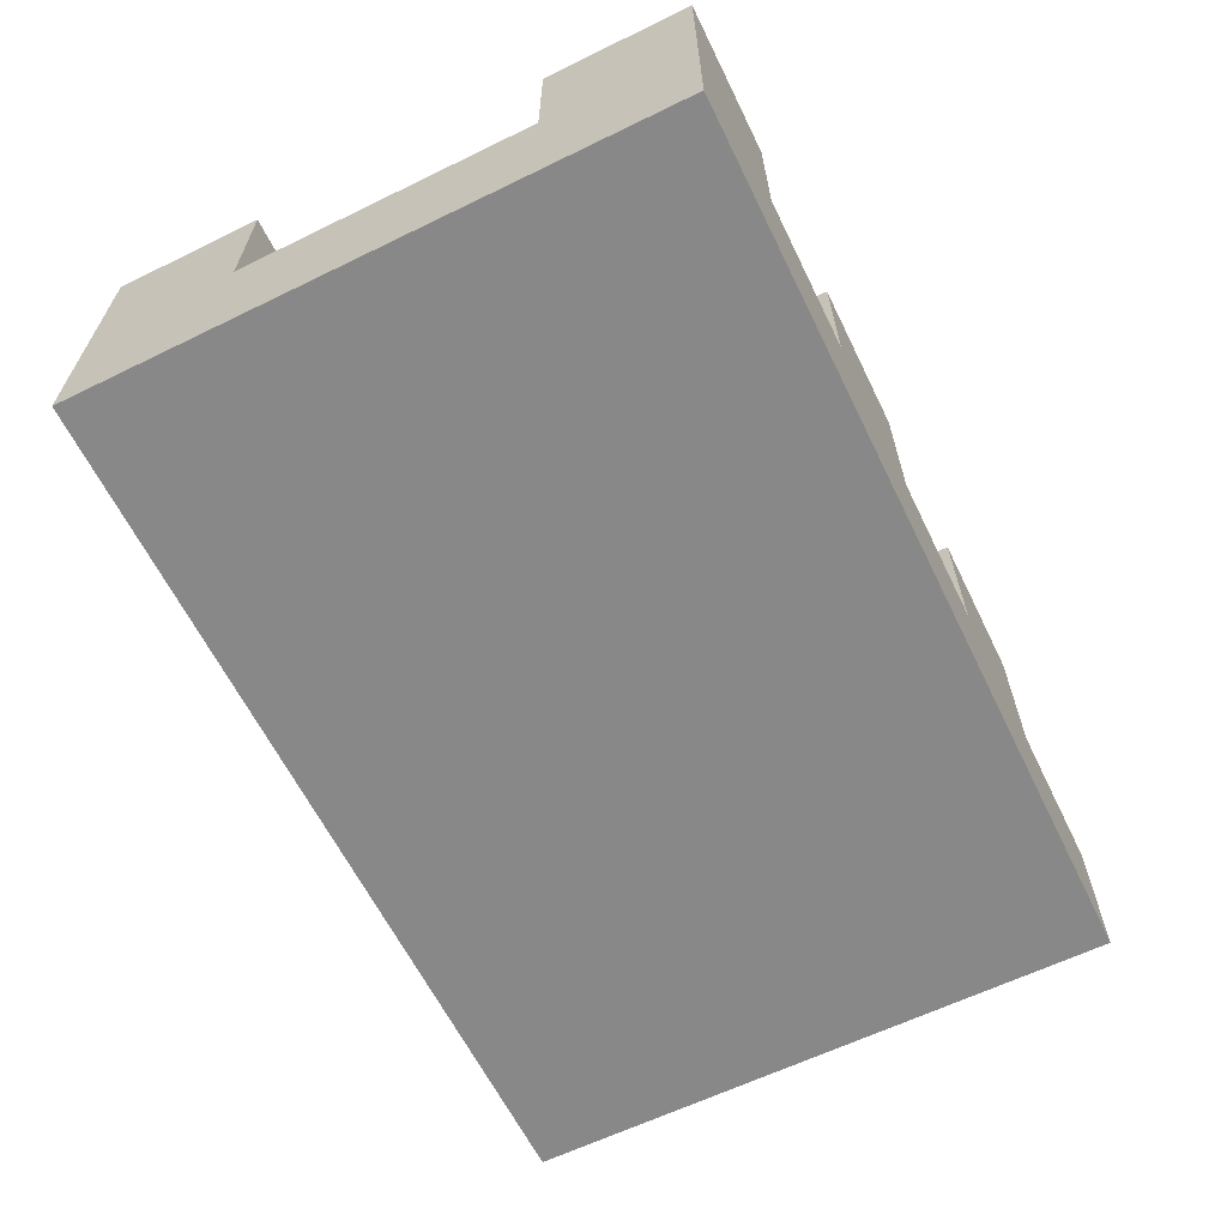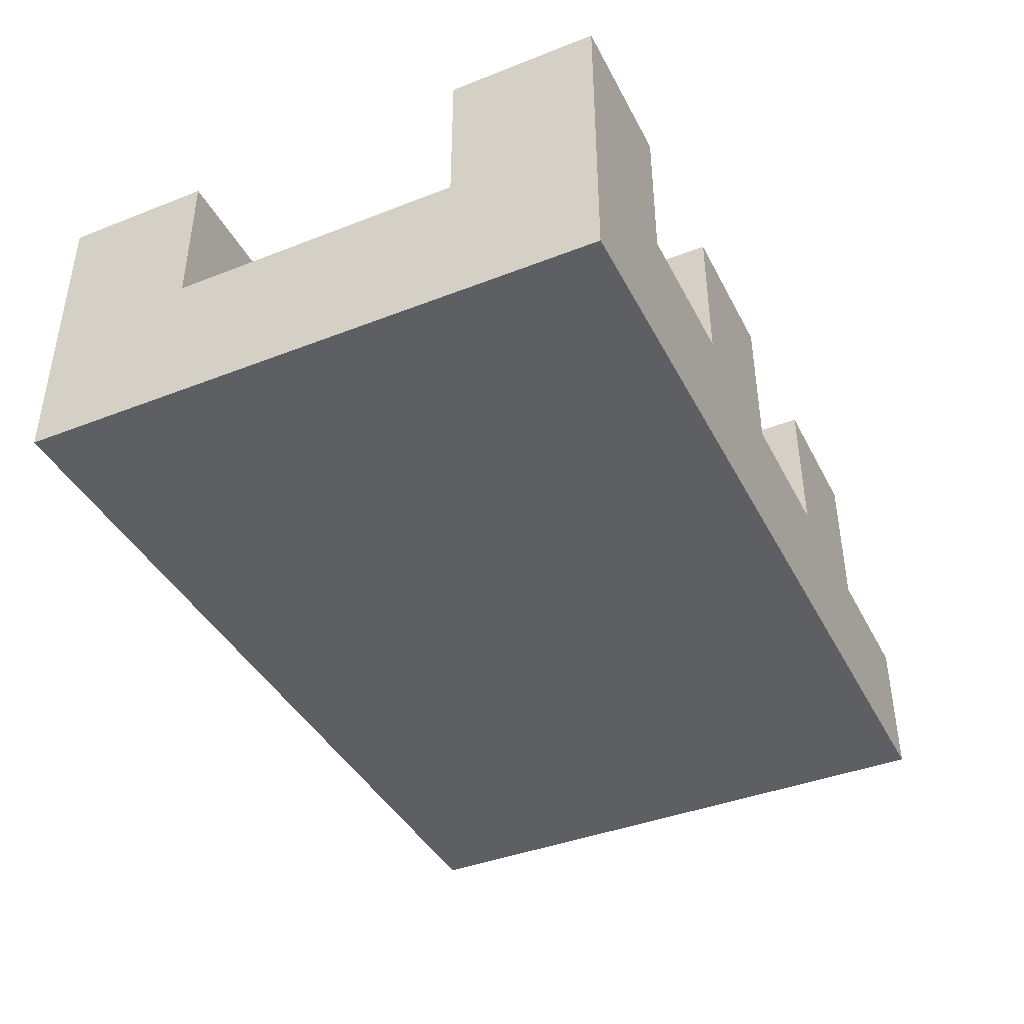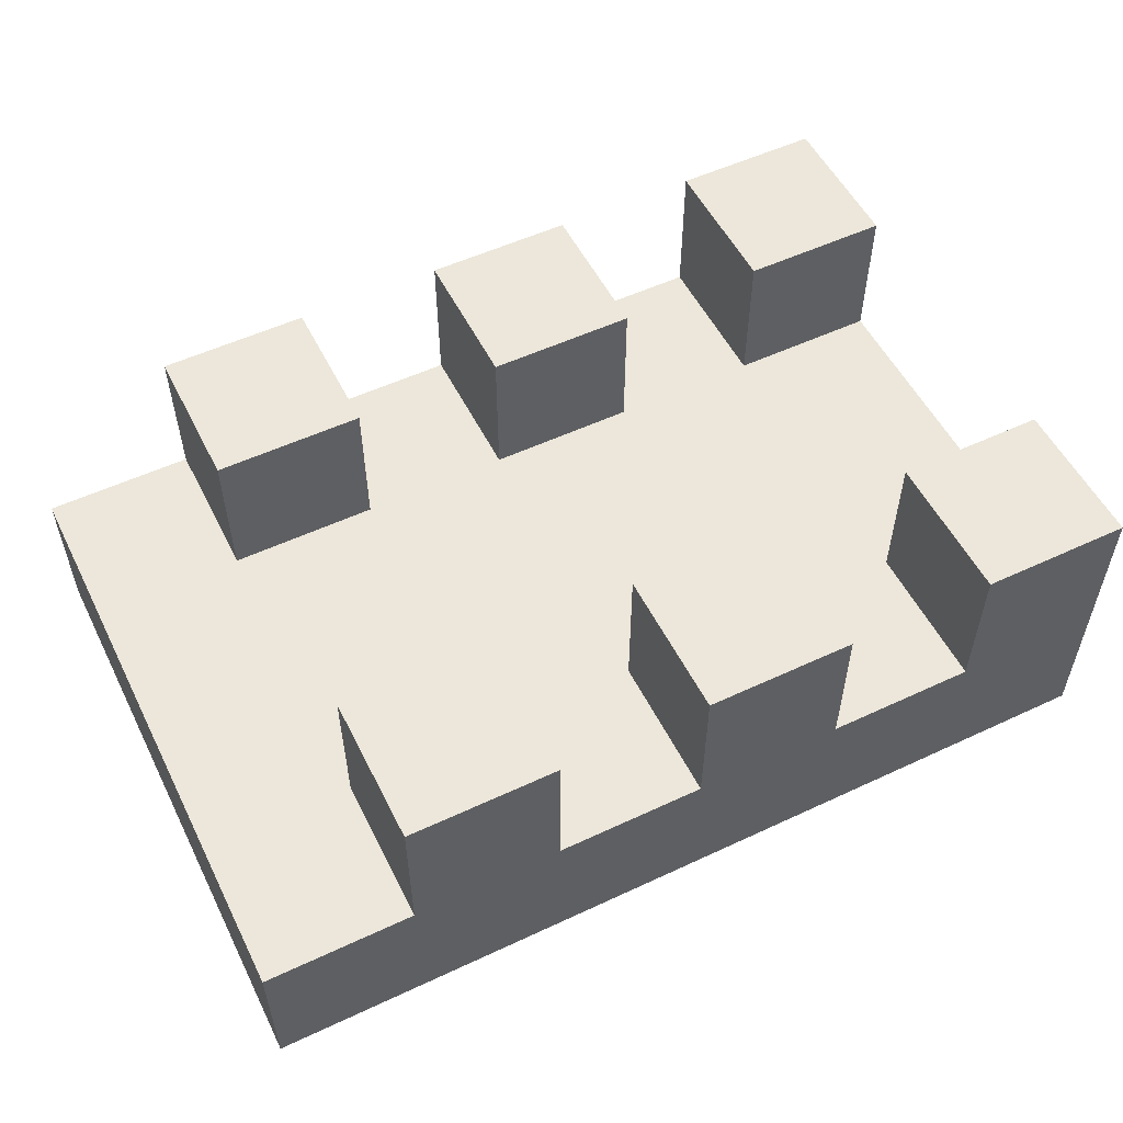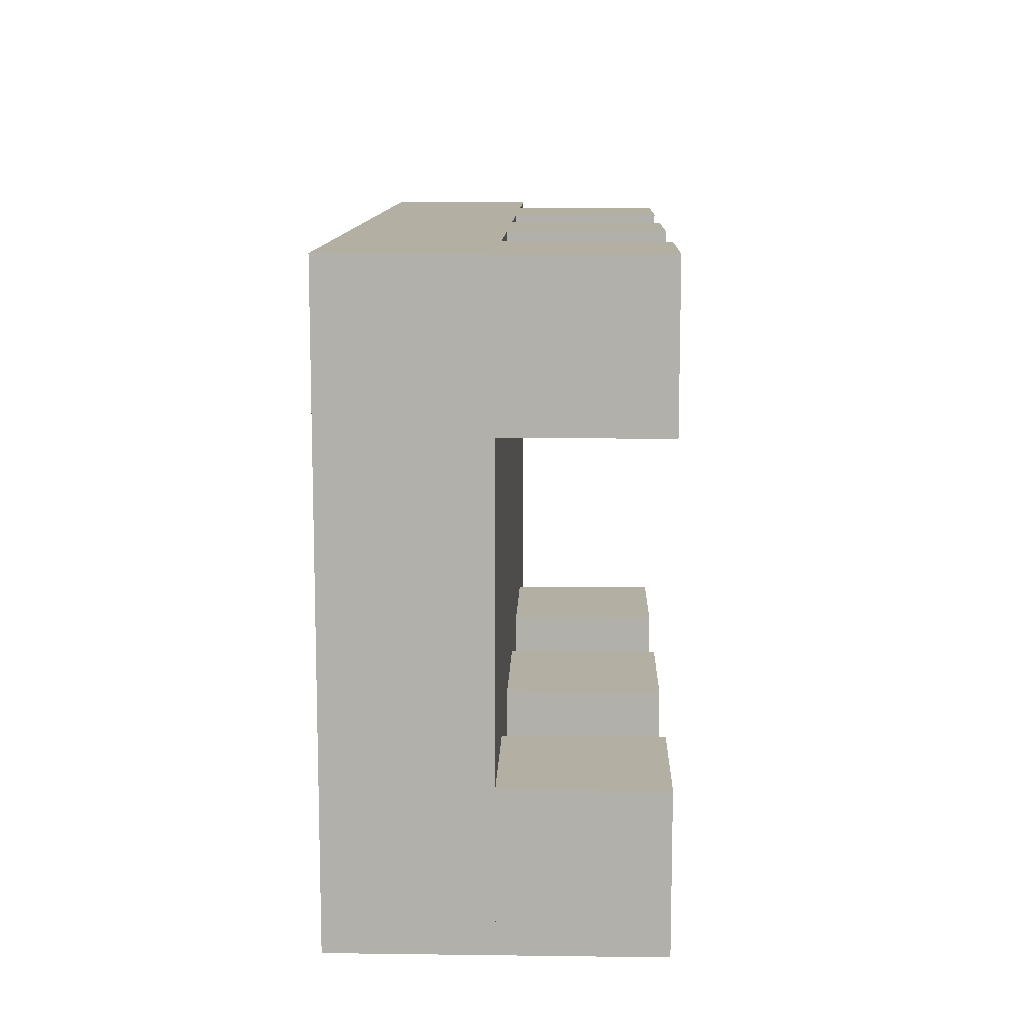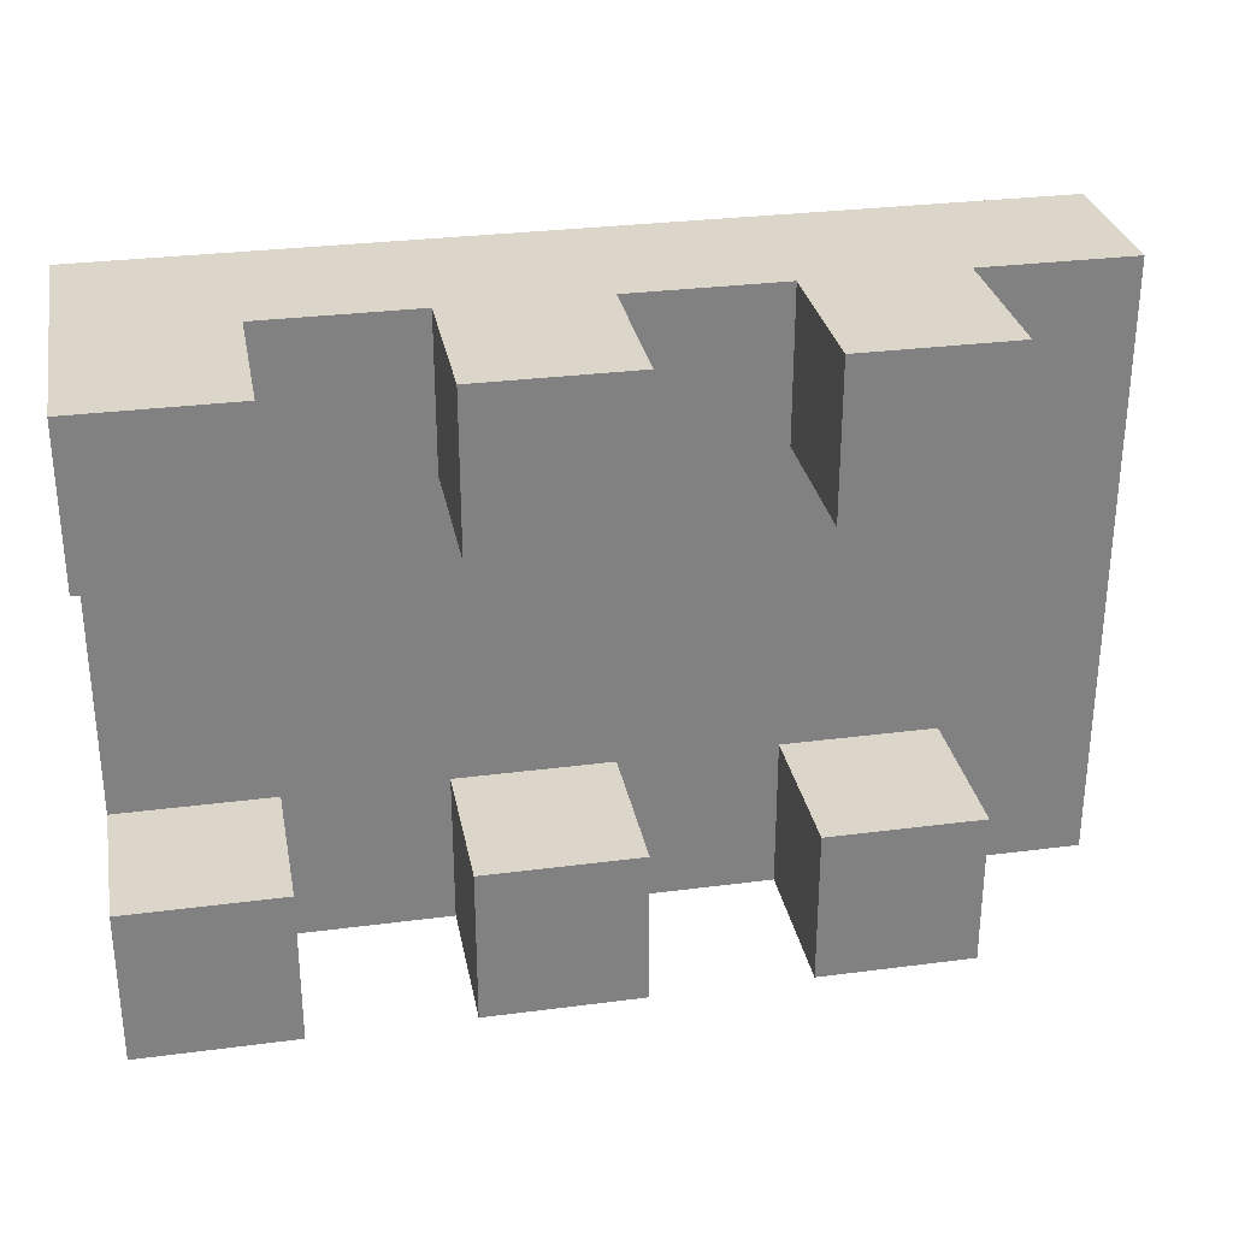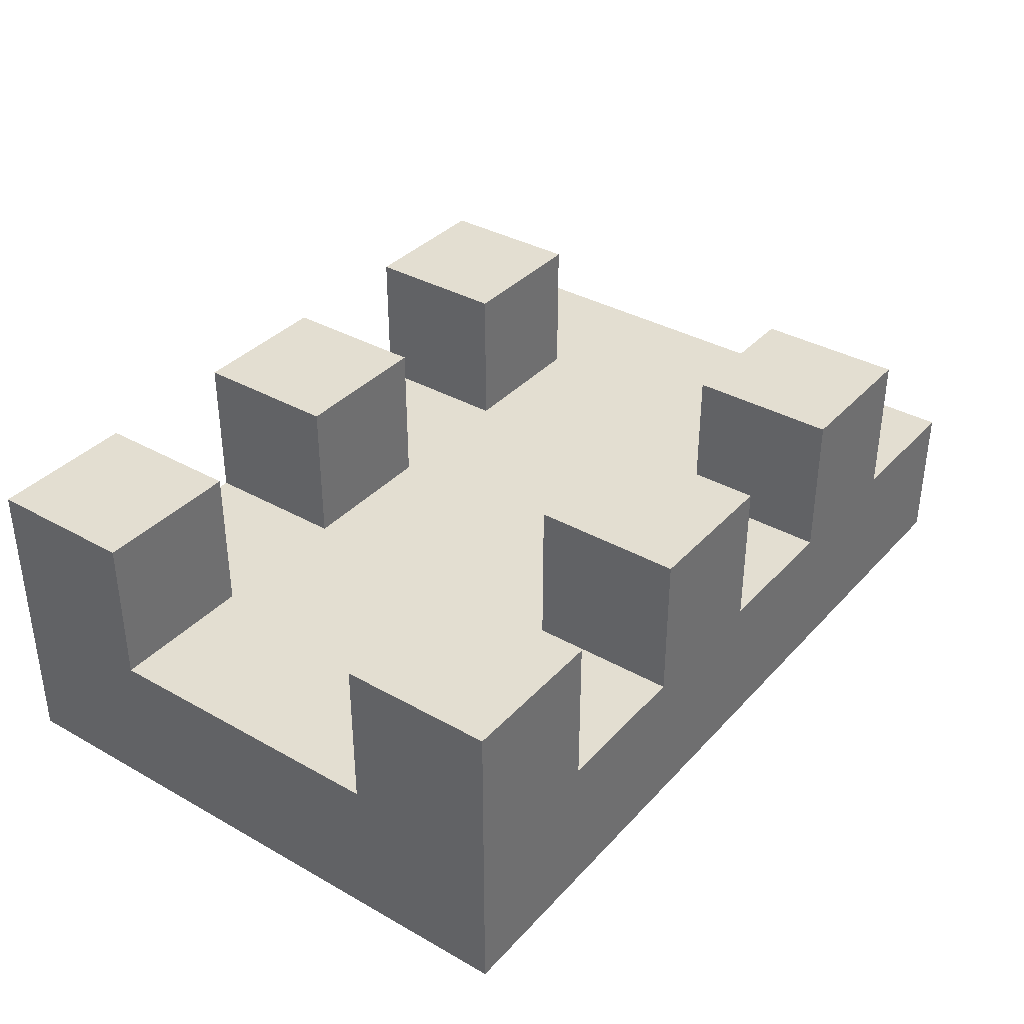
<metadata>
{"format":"obj","ext":"obj","renderer":"f3d","projection":"perspective","resolution":1024,"background":"white","views":[{"elev":-62.8,"azim":116.2,"up":"+Y"},{"elev":-40.8,"azim":115.5,"up":"+Y"},{"elev":54.1,"azim":-26.4,"up":"+Y"},{"elev":11.1,"azim":91.8,"up":"+Z"},{"elev":29.8,"azim":169.2,"up":"+Z"},{"elev":36.1,"azim":126.4,"up":"+Y"}]}
</metadata>
<code>
o Default
v -6 0 0
v -4 0 0
v -4 0 -2
v -6 0 -2
v -4 0 0
v -2 0 -2
v -2 0 0
v -4 0 -2
v -2 0 0
v 0 0 -2
v 0 0 0
v -2 0 -2
v -4 1 0
v -6 1 -2
v -6 1 0
v -4 1 -2
v -2 1 0
v -4 1 -2
v -4 1 0
v -2 1 -2
v 0 1 0
v -2 1 -2
v -2 1 0
v 0 1 -2
v 0 0 -1
v 0 1 -2
v 0 1 -1
v 0 0 -2
v 0 0 0
v 0 1 -1
v 0 1 0
v 0 0 -1
v -6 0 -2
v -6 1 -1
v -6 1 -2
v -6 0 -1
v -6 0 -1
v -6 1 0
v -6 1 -1
v -6 0 0
v 0 0 -2
v -1 1 -2
v 0 1 -2
v -1 0 -2
v -1 0 -2
v -2 1 -2
v -1 1 -2
v -2 0 -2
v -2 0 -2
v -3 1 -2
v -2 1 -2
v -3 0 -2
v -3 0 -2
v -4 1 -2
v -3 1 -2
v -4 0 -2
v -4 0 -2
v -5 1 -2
v -4 1 -2
v -5 0 -2
v -5 0 -2
v -6 1 -2
v -5 1 -2
v -6 0 -2
v -1 1 -2
v -1 2 -1
v -1 2 -2
v -1 1 -1
v -1 1 -1
v 0 2 -1
v -1 2 -1
v 0 1 -1
v 0 1 -2
v -1 2 -2
v 0 2 -2
v -1 1 -2
v 0 1 -1
v 0 2 -2
v 0 2 -1
v 0 1 -2
v 0 2 -1
v -1 2 -2
v -1 2 -1
v 0 2 -2
v -2 1 -1
v -2 2 -2
v -2 2 -1
v -2 1 -2
v -2 1 -2
v -3 2 -2
v -2 2 -2
v -3 1 -2
v -3 1 -2
v -3 2 -1
v -3 2 -2
v -3 1 -1
v -3 1 -1
v -2 2 -1
v -3 2 -1
v -2 1 -1
v -2 2 -1
v -3 2 -2
v -3 2 -1
v -2 2 -2
v -4 1 -1
v -4 2 -2
v -4 2 -1
v -4 1 -2
v -4 1 -2
v -5 2 -2
v -4 2 -2
v -5 1 -2
v -5 1 -2
v -5 2 -1
v -5 2 -2
v -5 1 -1
v -5 1 -1
v -4 2 -1
v -5 2 -1
v -4 1 -1
v -4 2 -1
v -5 2 -2
v -5 2 -1
v -4 2 -2
v -4 0 0
v -4 0 2
v -6 0 0
v -6 0 2
v -2 0 0
v -2 0 2
v -4 0 0
v -4 0 2
v 0 0 0
v 0 0 2
v -2 0 0
v -2 0 2
v -6 1 0
v -6 1 2
v -4 1 0
v -4 1 2
v -4 1 0
v -4 1 2
v -2 1 0
v -2 1 2
v -2 1 0
v -2 1 2
v 0 1 0
v 0 1 2
v 0 1 1
v 0 1 2
v 0 0 1
v 0 0 2
v 0 1 0
v 0 1 1
v 0 0 0
v 0 0 1
v -6 1 2
v -6 1 1
v -6 0 2
v -6 0 1
v -6 1 1
v -6 1 0
v -6 0 1
v -6 0 0
v 0 1 2
v -1 1 2
v 0 0 2
v -1 0 2
v -1 1 2
v -2 1 2
v -1 0 2
v -2 0 2
v -2 1 2
v -3 1 2
v -2 0 2
v -3 0 2
v -3 1 2
v -4 1 2
v -3 0 2
v -4 0 2
v -4 1 2
v -5 1 2
v -4 0 2
v -5 0 2
v -5 1 2
v -6 1 2
v -5 0 2
v -6 0 2
v -1 2 2
v -1 2 1
v -1 1 2
v -1 1 1
v -1 2 1
v 0 2 1
v -1 1 1
v 0 1 1
v 0 2 2
v -1 2 2
v 0 1 2
v -1 1 2
v 0 2 1
v 0 2 2
v 0 1 1
v 0 1 2
v -1 2 1
v -1 2 2
v 0 2 1
v 0 2 2
v -2 2 1
v -2 2 2
v -2 1 1
v -2 1 2
v -2 2 2
v -3 2 2
v -2 1 2
v -3 1 2
v -3 2 2
v -3 2 1
v -3 1 2
v -3 1 1
v -3 2 1
v -2 2 1
v -3 1 1
v -2 1 1
v -3 2 1
v -3 2 2
v -2 2 1
v -2 2 2
v -4 2 1
v -4 2 2
v -4 1 1
v -4 1 2
v -4 2 2
v -5 2 2
v -4 1 2
v -5 1 2
v -5 2 2
v -5 2 1
v -5 1 2
v -5 1 1
v -5 2 1
v -4 2 1
v -5 1 1
v -4 1 1
v -5 2 1
v -5 2 2
v -4 2 1
v -4 2 2
g Object 458
f 1 3 2
f 1 4 3
f 5 6 7
f 5 8 6
f 9 10 11
f 9 12 10
f 13 14 15
f 13 16 14
f 17 18 19
f 17 20 18
f 21 22 23
f 21 24 22
f 25 26 27
f 25 28 26
f 29 30 31
f 29 32 30
f 33 34 35
f 33 36 34
f 37 38 39
f 37 40 38
f 41 42 43
f 41 44 42
f 45 46 47
f 45 48 46
f 49 50 51
f 49 52 50
f 53 54 55
f 53 56 54
f 57 58 59
f 57 60 58
f 61 62 63
f 61 64 62
f 65 66 67
f 65 68 66
f 69 70 71
f 69 72 70
f 73 74 75
f 73 76 74
f 77 78 79
f 77 80 78
f 81 82 83
f 81 84 82
f 85 86 87
f 85 88 86
f 89 90 91
f 89 92 90
f 93 94 95
f 93 96 94
f 97 98 99
f 97 100 98
f 101 102 103
f 101 104 102
f 105 106 107
f 105 108 106
f 109 110 111
f 109 112 110
f 113 114 115
f 113 116 114
f 117 118 119
f 117 120 118
f 121 122 123
f 121 124 122
f 125 126 127
f 126 128 127
f 129 130 131
f 130 132 131
f 133 134 135
f 134 136 135
f 137 138 139
f 138 140 139
f 141 142 143
f 142 144 143
f 145 146 147
f 146 148 147
f 149 150 151
f 150 152 151
f 153 154 155
f 154 156 155
f 157 158 159
f 158 160 159
f 161 162 163
f 162 164 163
f 165 166 167
f 166 168 167
f 169 170 171
f 170 172 171
f 173 174 175
f 174 176 175
f 177 178 179
f 178 180 179
f 181 182 183
f 182 184 183
f 185 186 187
f 186 188 187
f 189 190 191
f 190 192 191
f 193 194 195
f 194 196 195
f 197 198 199
f 198 200 199
f 201 202 203
f 202 204 203
f 205 206 207
f 206 208 207
f 209 210 211
f 210 212 211
f 213 214 215
f 214 216 215
f 217 218 219
f 218 220 219
f 221 222 223
f 222 224 223
f 225 226 227
f 226 228 227
f 229 230 231
f 230 232 231
f 233 234 235
f 234 236 235
f 237 238 239
f 238 240 239
f 241 242 243
f 242 244 243
f 245 246 247
f 246 248 247

</code>
